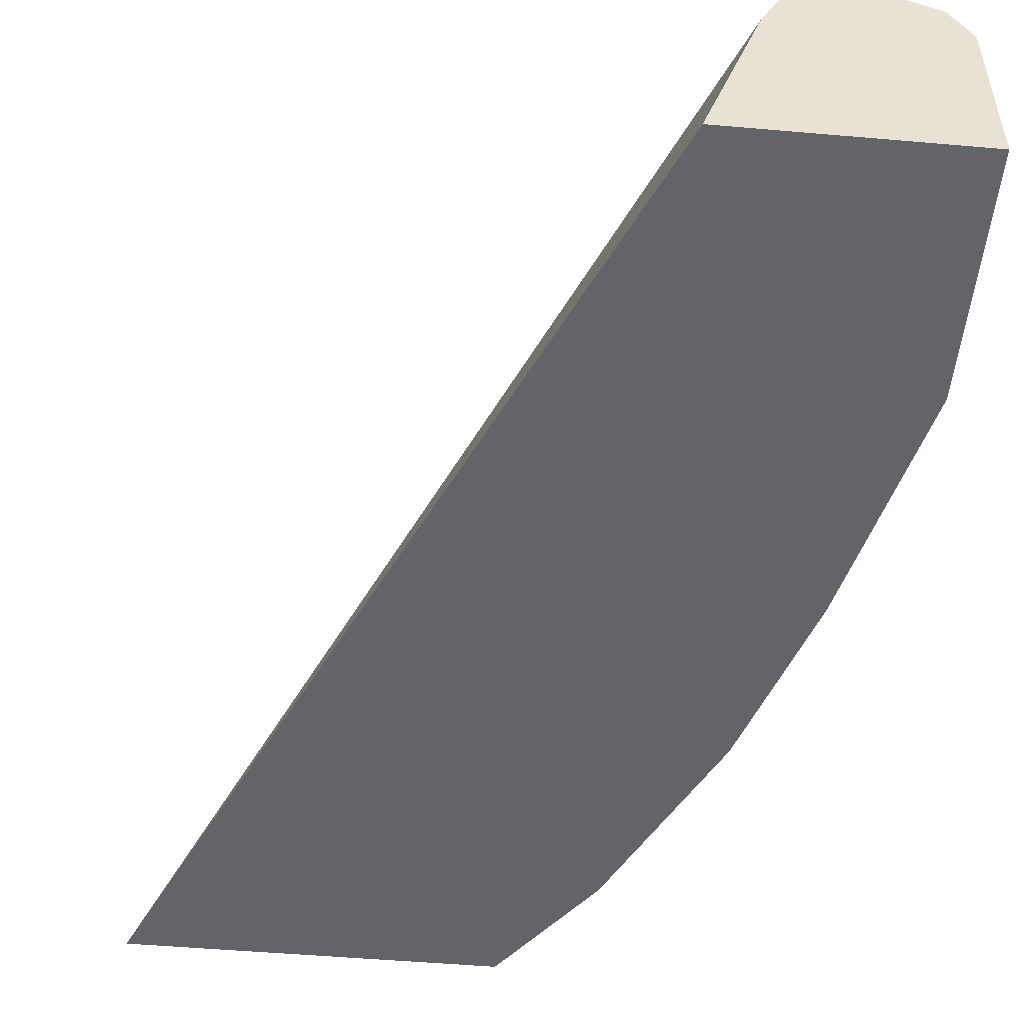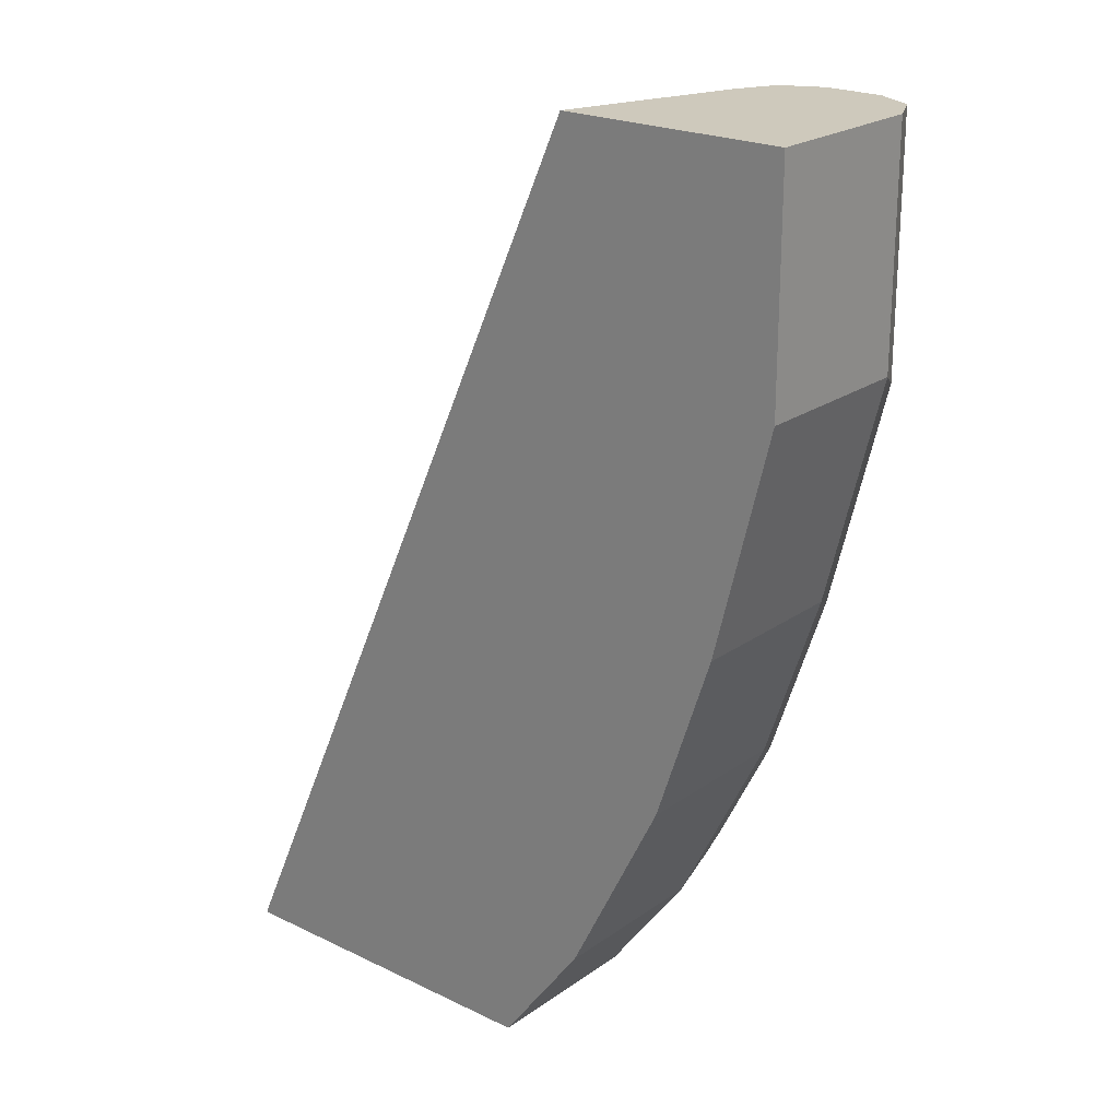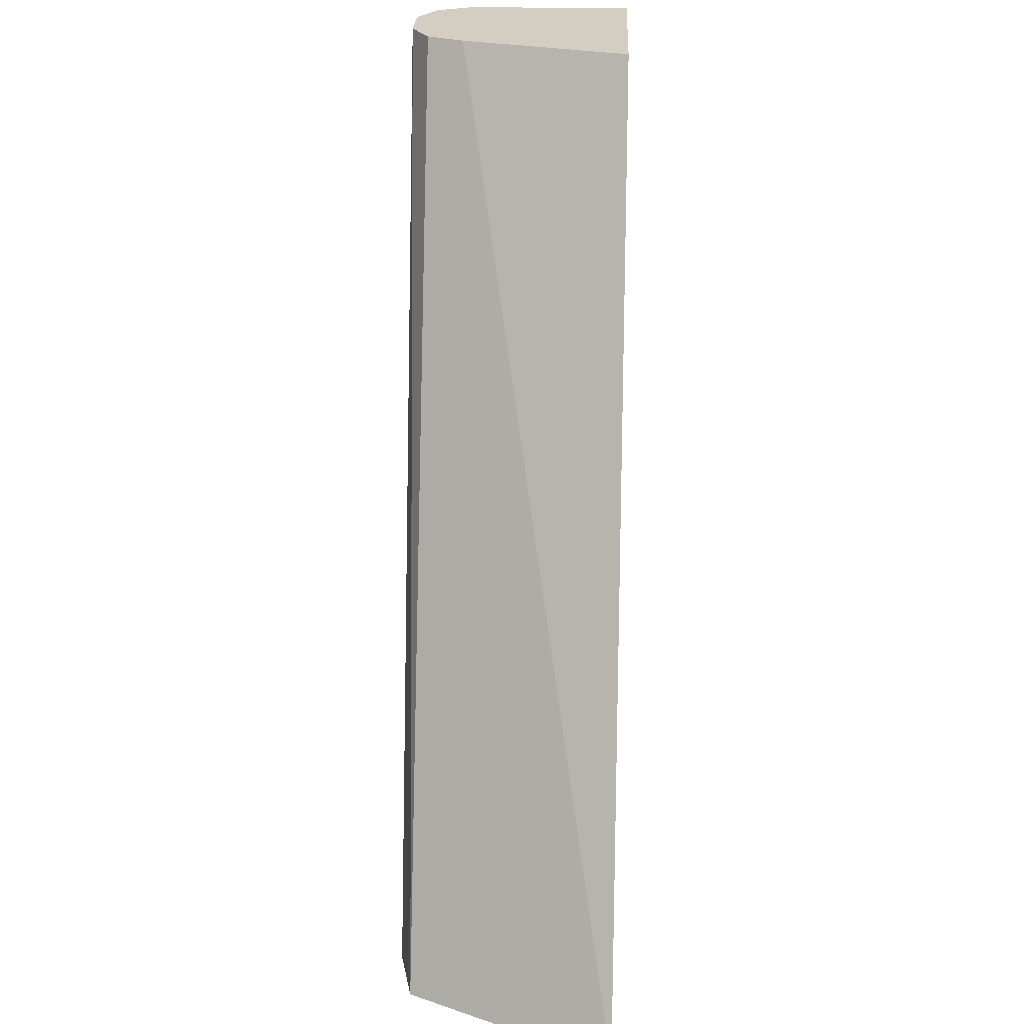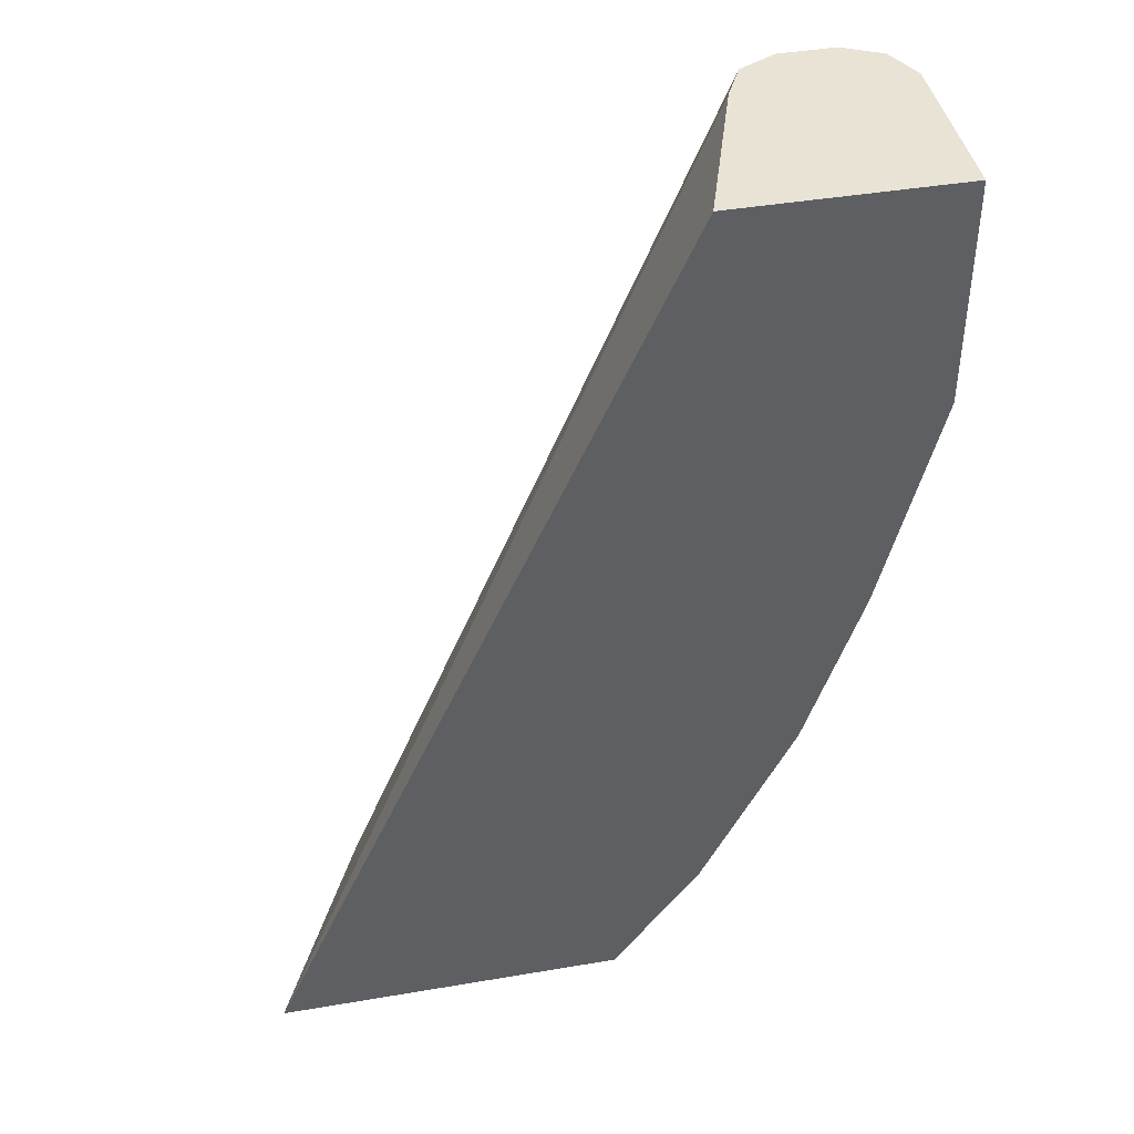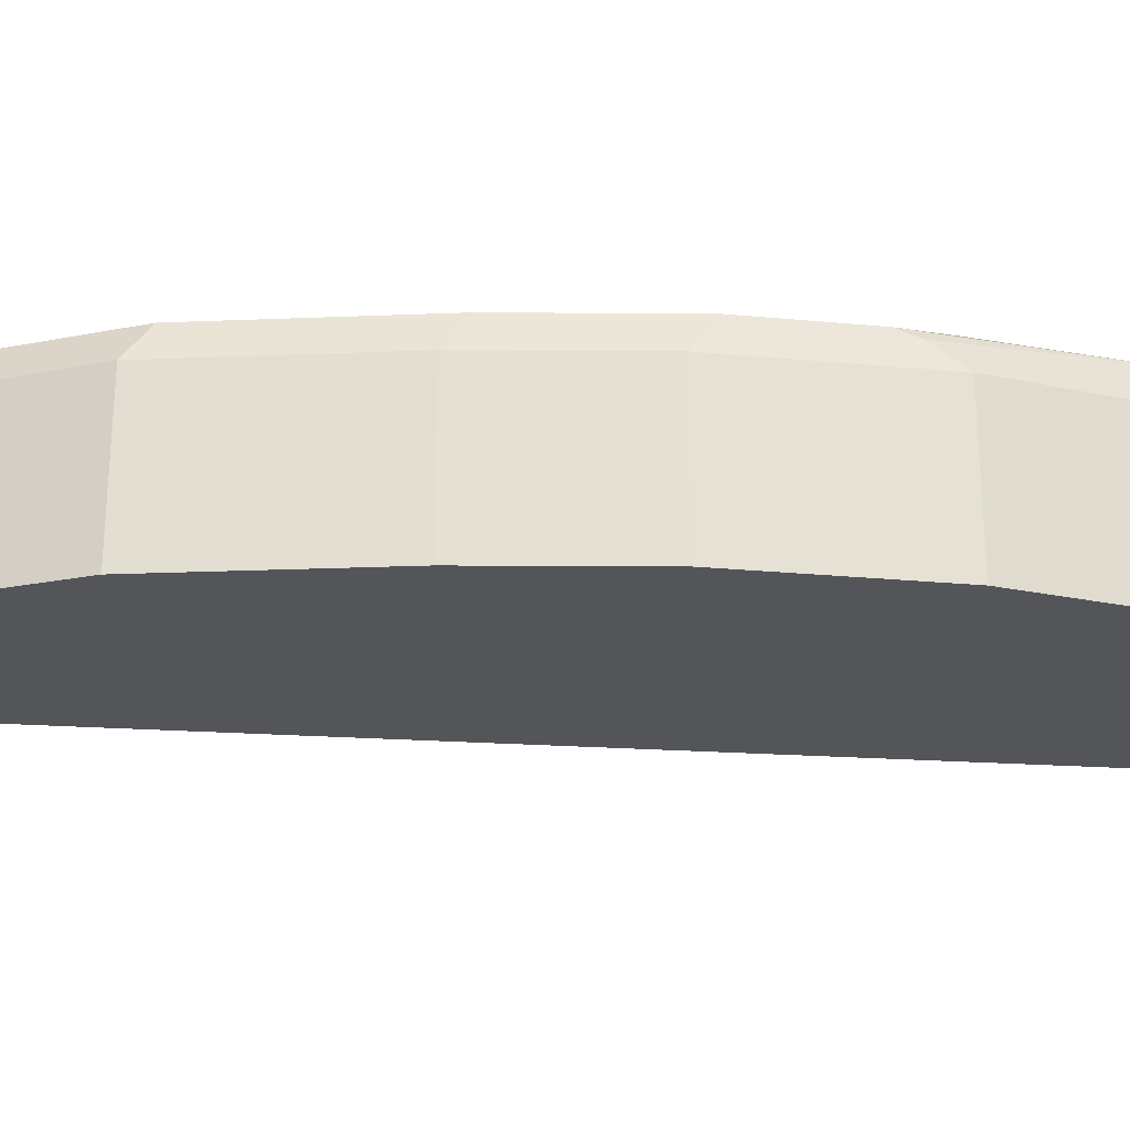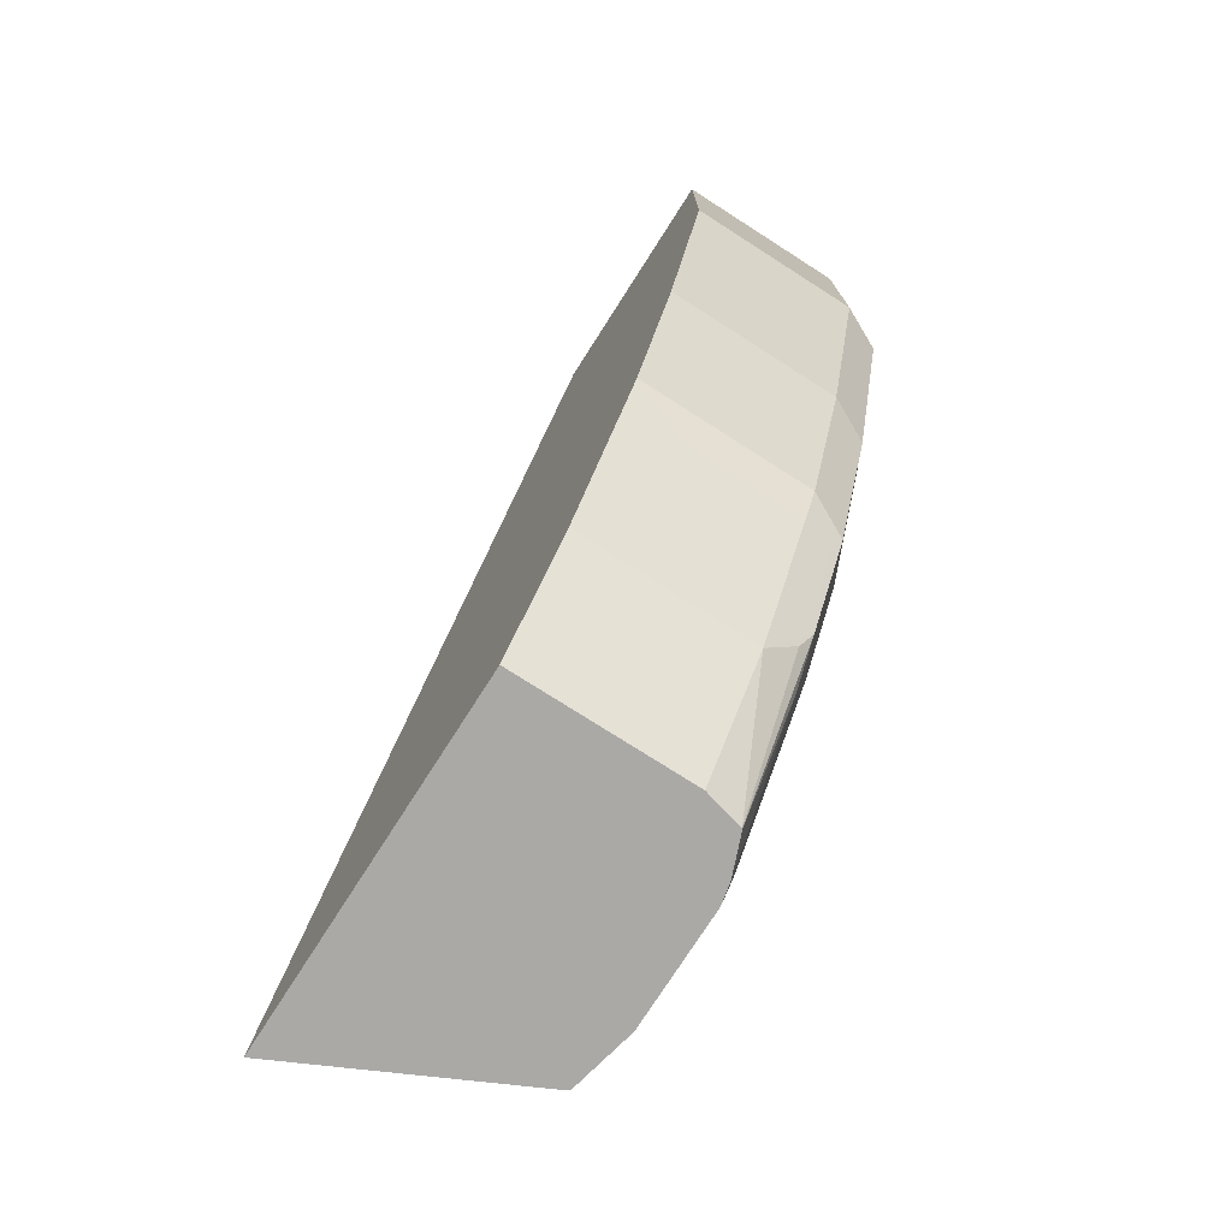
<metadata>
{"format":"obj","ext":"obj","renderer":"f3d","projection":"perspective","resolution":1024,"background":"white","views":[{"elev":-51.1,"azim":-5.4,"up":"+Y"},{"elev":22.3,"azim":39.8,"up":"+Z"},{"elev":24.9,"azim":-87.7,"up":"+Z"},{"elev":42.3,"azim":-11.5,"up":"+Z"},{"elev":-24.4,"azim":107.8,"up":"+Y"},{"elev":-75.6,"azim":57.4,"up":"+Z"}]}
</metadata>
<code>
v 0.5109 0.821 0.0001891
v 0.5048 0.8332 0.0001891
v 0.5109 0.7664 0.0001891
v 0.5109 0.821 -0.07299
v 0.4928 0.8392 0.0001891
v 0.5048 0.8332 -0.07907
v 0.4381 0.7664 0.0001891
v 0.5109 0.7664 -0.07299
v 0.4926 0.821 -0.146
v 0.4865 0.8332 -0.152
v 0.4926 0.8393 0.0001891
v 0.4926 0.8393 -0.07299
v 0.4744 0.8393 -0.146
v 0.4561 0.821 0.0001891
v 0.304 0.7664 -0.2985
v 0.4926 0.7664 -0.146
v 0.4744 0.821 -0.2007
v 0.4683 0.8332 -0.2067
v 0.4744 0.8393 0.0001891
v 0.4561 0.8393 -0.2007
v 0.4562 0.8212 0.0001891
v 0.3362 0.8314 -0.2985
v 0.4163 0.7664 -0.2985
v 0.4744 0.7664 -0.2007
v 0.4683 0.821 -0.2129
v 0.4652 0.8301 -0.2144
v 0.45 0.8332 -0.2433
v 0.4622 0.8332 0.0001891
v 0.3583 0.8393 -0.2985
v 0.3378 0.8347 -0.2985
v 0.4379 0.8393 -0.2372
v 0.4163 0.821 -0.2985
v 0.4439 0.7664 -0.2615
v 0.4561 0.7664 -0.2372
v 0.4683 0.7845 -0.2129
v 0.45 0.821 -0.2493
v 0.4439 0.821 -0.2615
v 0.447 0.8301 -0.2509
v 0.4134 0.833 -0.2985
v 0.4135 0.8332 -0.298
v 0.4131 0.8332 -0.2985
v 0.4379 0.8347 -0.2577
v 0.3948 0.8393 -0.2985
v 0.4014 0.8378 -0.2985
v 0.4014 0.8393 -0.2919
v 0.45 0.7845 -0.2493
f 23 32 37
f 22 28 30
f 18 26 27
f 21 28 22
f 19 30 28
f 19 29 30
f 18 31 20
f 18 27 31
f 15 32 23
f 17 25 26
f 17 35 25
f 17 24 35
f 15 39 32
f 15 41 39
f 15 44 41
f 15 43 44
f 23 37 33
f 15 29 43
f 17 26 18
f 24 34 35
f 31 44 45
f 25 46 36
f 15 30 29
f 43 45 44
f 41 44 42
f 39 41 40
f 37 39 38
f 34 46 35
f 33 46 34
f 33 36 46
f 33 37 36
f 32 39 37
f 31 42 44
f 27 42 31
f 27 41 42
f 27 40 41
f 27 39 40
f 27 37 38
f 27 36 37
f 26 36 27
f 25 36 26
f 25 35 46
f 15 22 30
f 27 38 39
f 14 21 15
f 3 24 16
f 3 34 24
f 3 33 34
f 3 23 33
f 3 15 23
f 3 7 15
f 2 6 5
f 1 6 2
f 1 4 6
f 1 8 4
f 1 7 3
f 1 14 7
f 1 21 14
f 1 28 21
f 1 19 28
f 1 11 19
f 1 5 11
f 1 2 5
f 15 21 22
f 3 16 8
f 4 8 16
f 1 3 8
f 4 9 10
f 13 18 20
f 4 16 9
f 11 29 19
f 11 43 29
f 11 45 43
f 11 31 45
f 11 13 20
f 11 12 13
f 10 18 13
f 11 20 31
f 9 17 18
f 9 24 17
f 9 16 24
f 7 14 15
f 6 13 12
f 6 10 13
f 5 12 11
f 9 18 10
f 5 6 12
f 4 10 6

</code>
